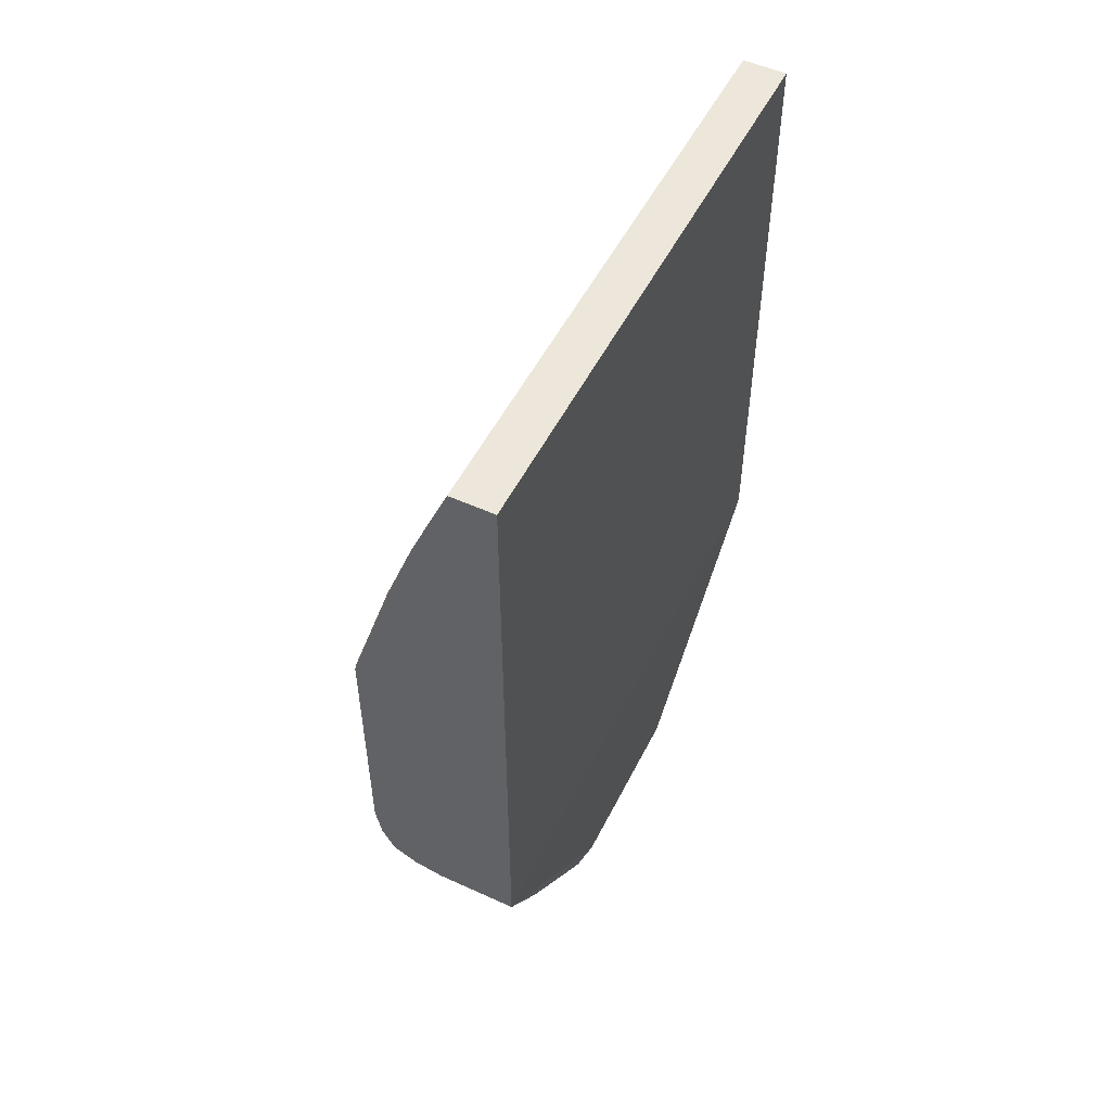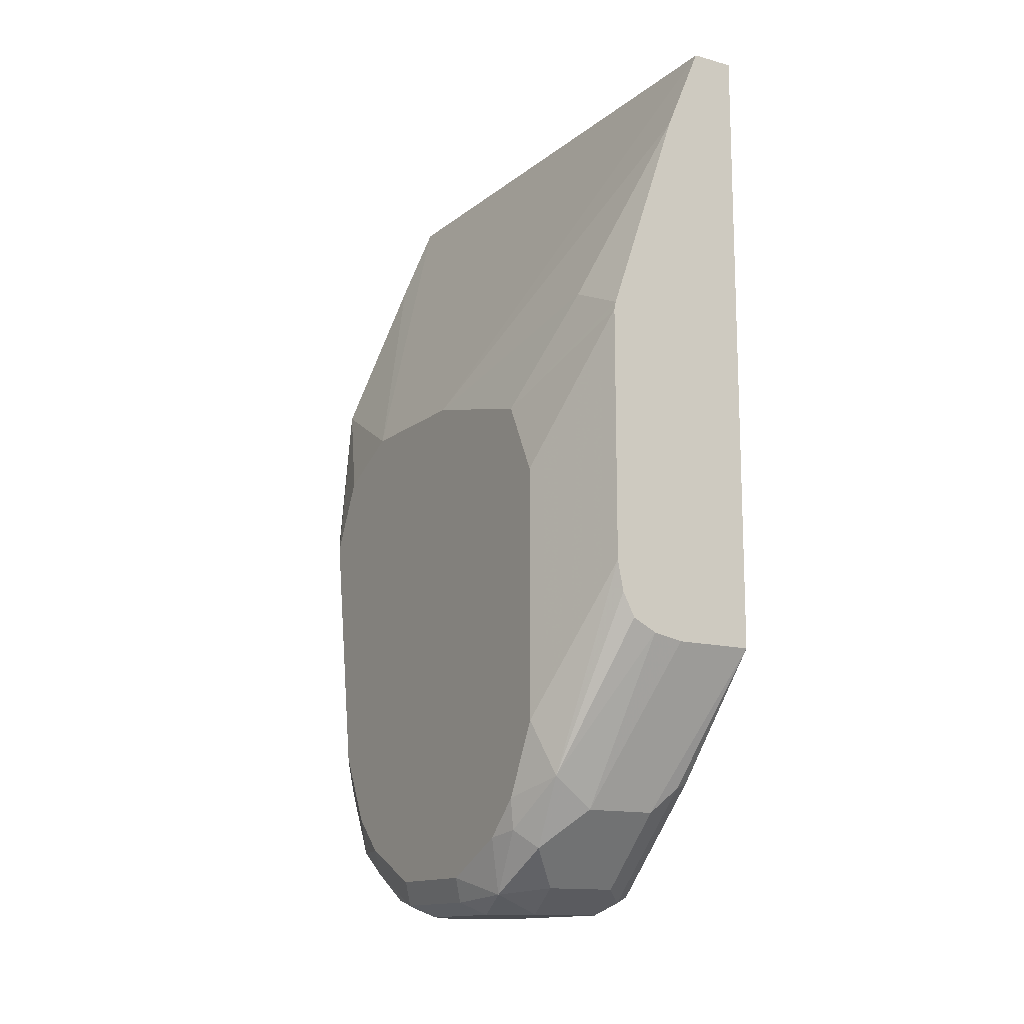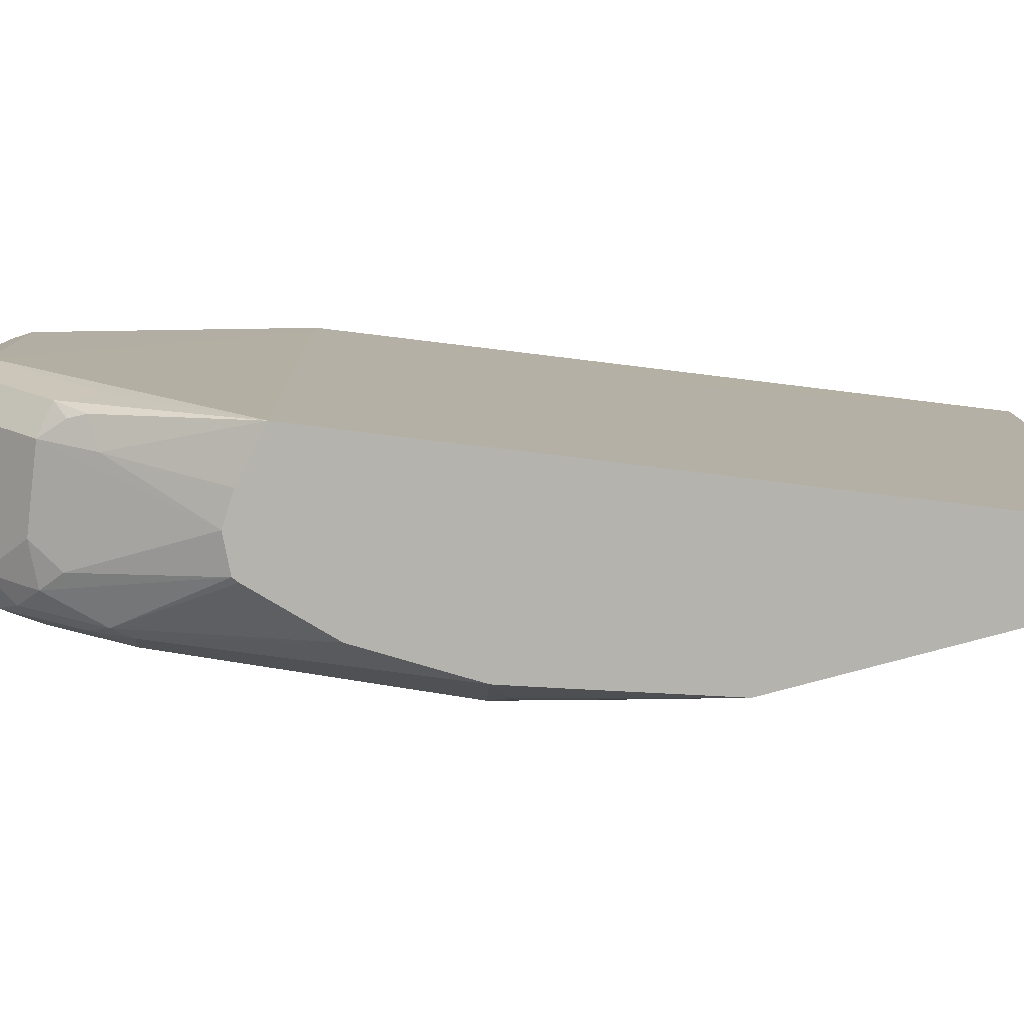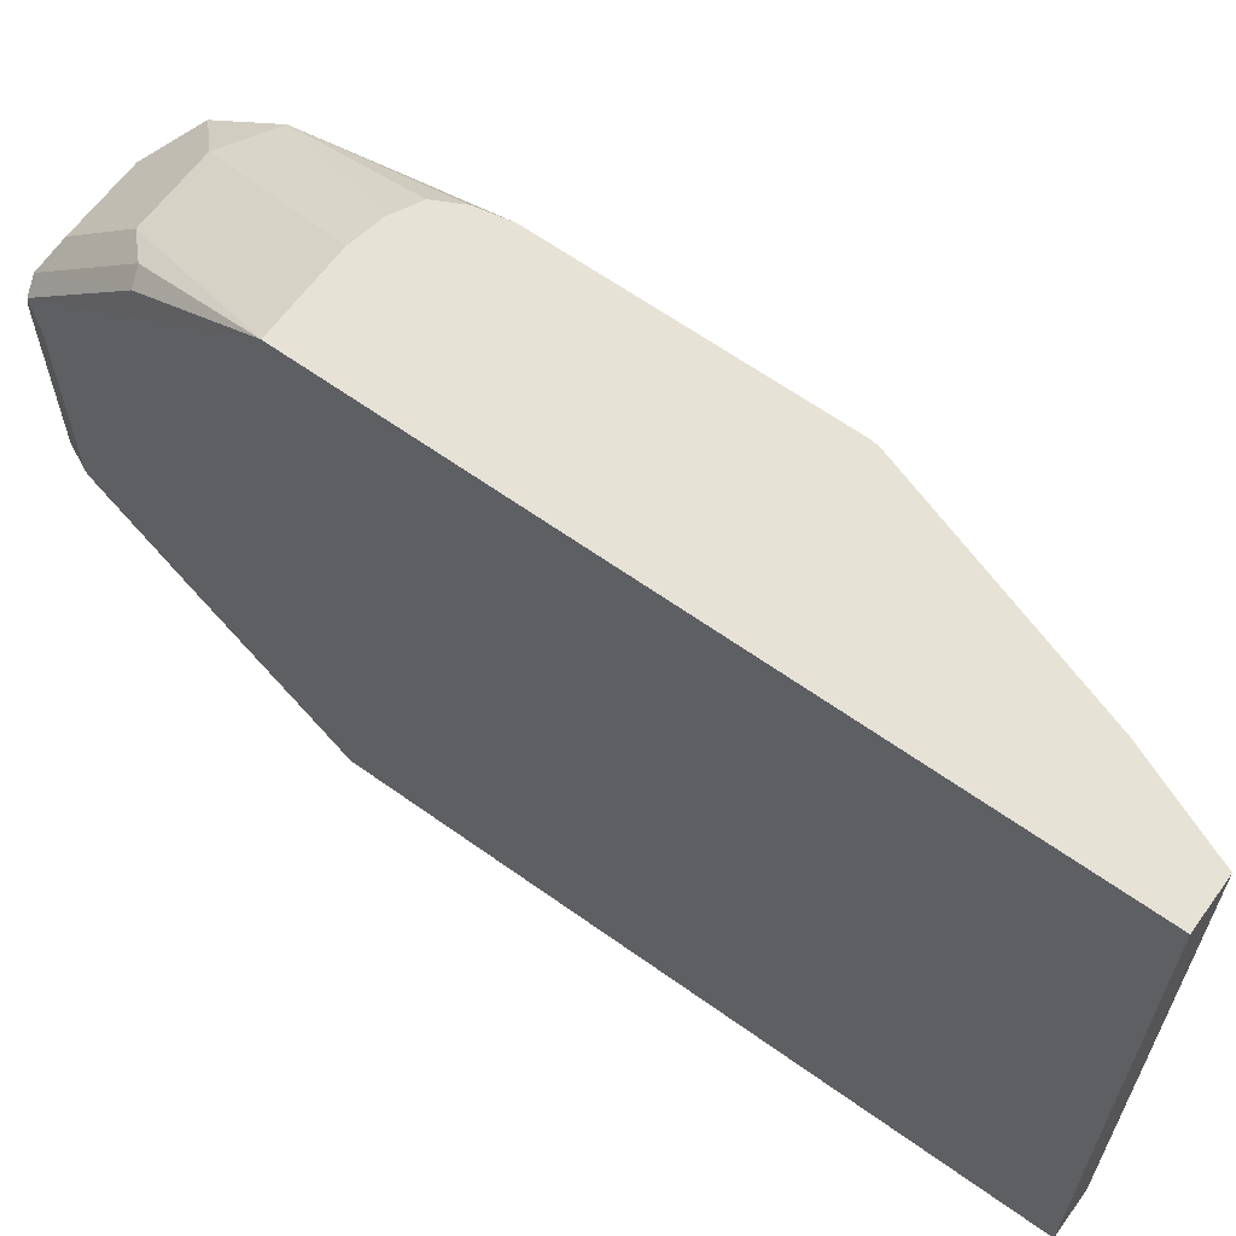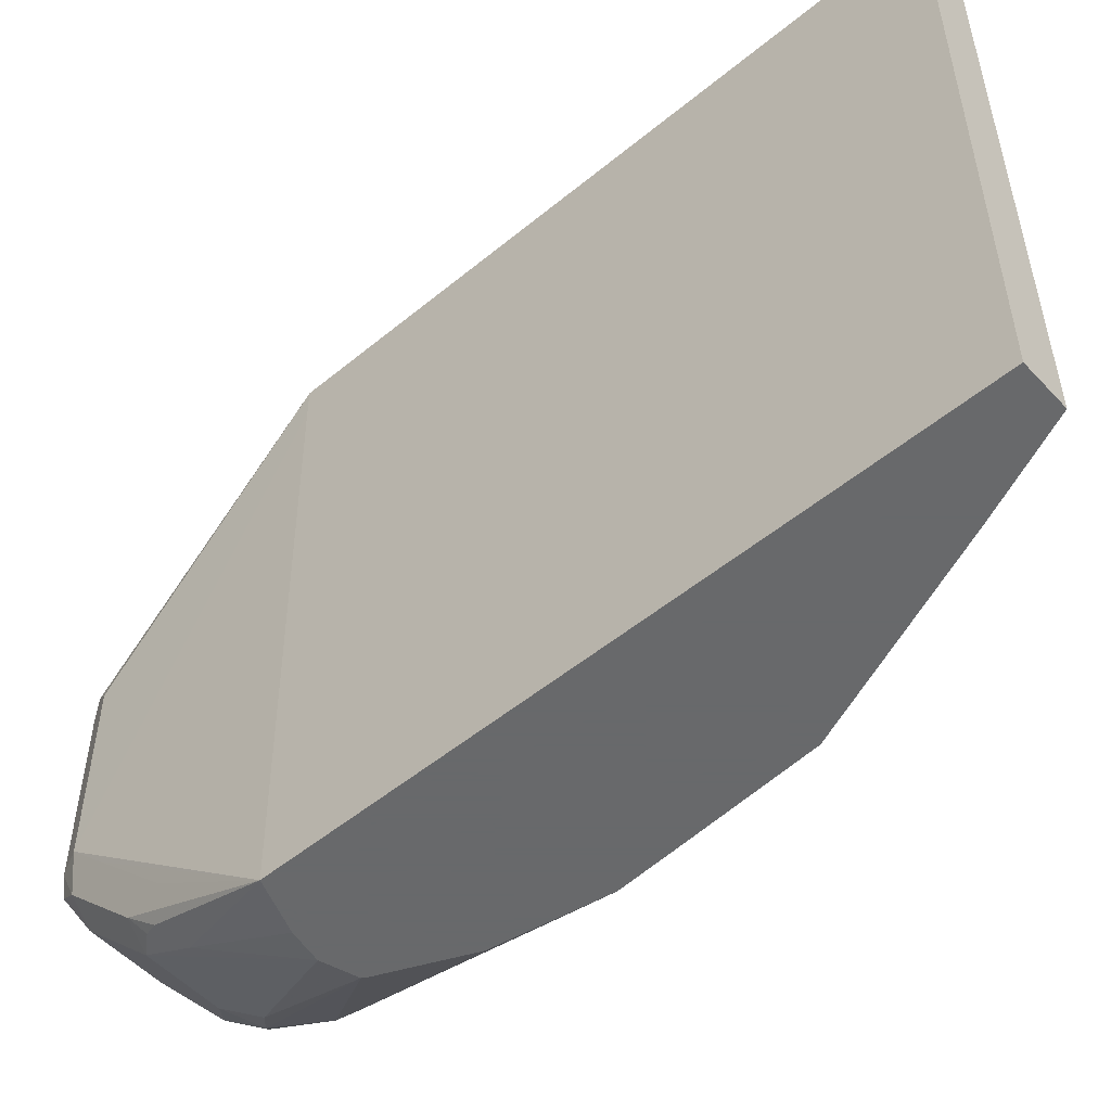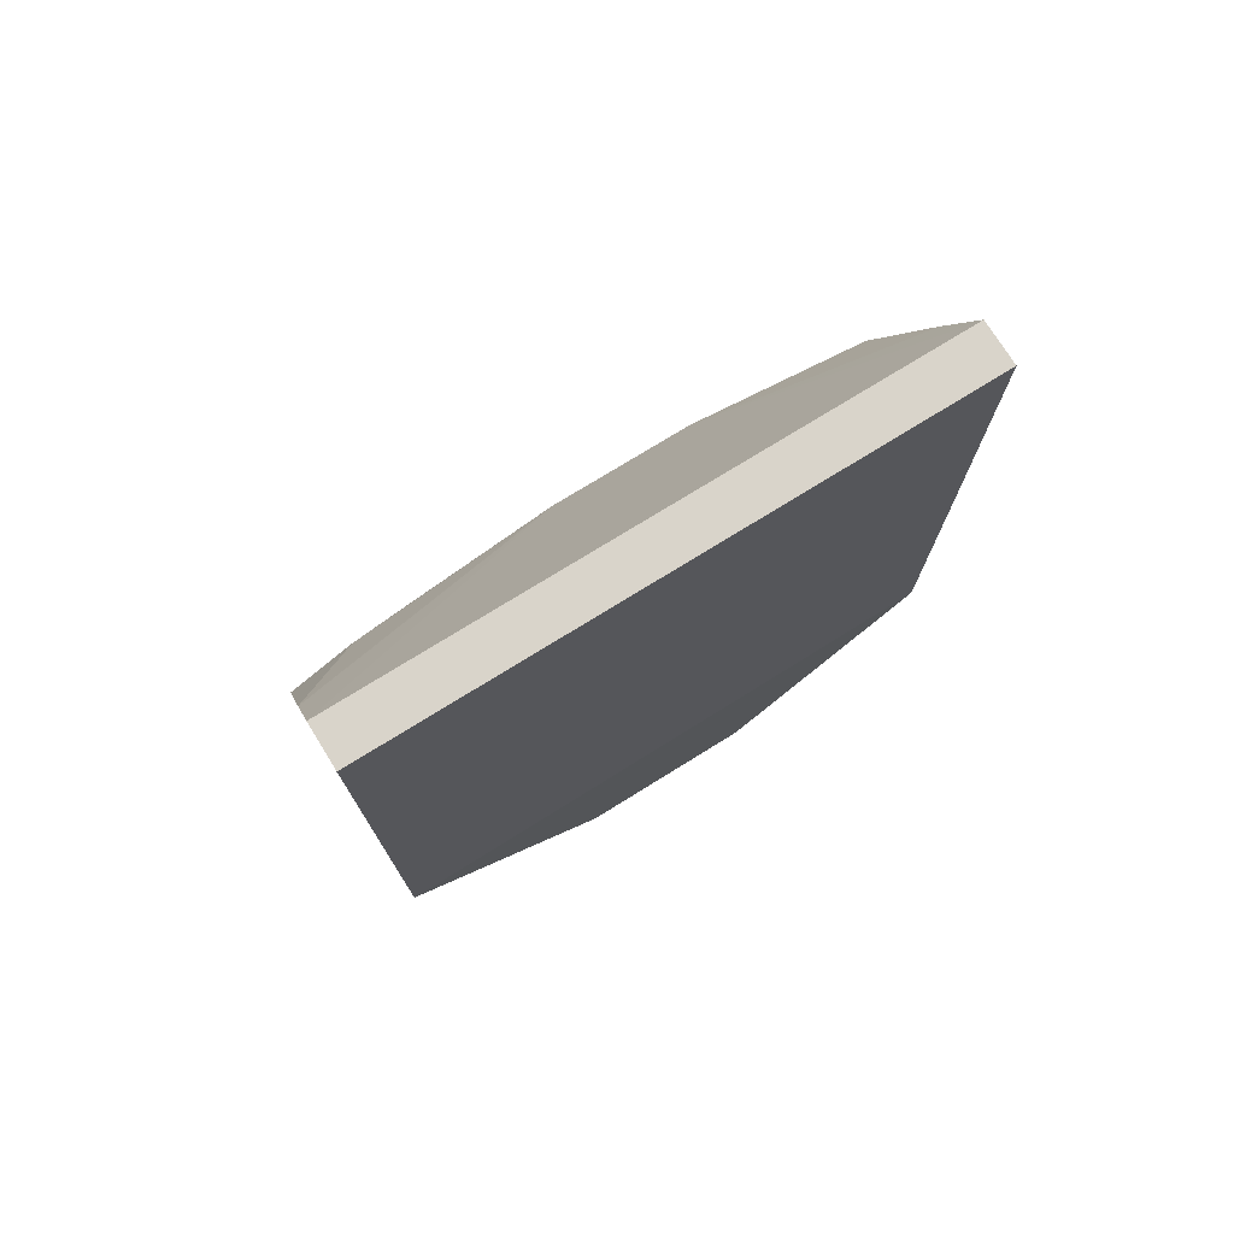
<metadata>
{"format":"obj","ext":"obj","renderer":"f3d","projection":"perspective","resolution":1024,"background":"white","views":[{"elev":52.2,"azim":26.2,"up":"+Y"},{"elev":-13.8,"azim":-31.1,"up":"+Y"},{"elev":-79.9,"azim":83.1,"up":"+Z"},{"elev":63.2,"azim":125.9,"up":"+Z"},{"elev":-52.6,"azim":131.5,"up":"+Z"},{"elev":74.8,"azim":58.2,"up":"+Y"}]}
</metadata>
<code>
v -0.2849 -0.1628 -0.2685
v -0.2401 -0.1628 -0.2685
v -0.302 -0.1595 -0.2685
v -0.3121 -0.251 -0.3189
v -0.2714 -0.251 -0.3189
v -0.2578 -0.2374 -0.3121
v -0.2493 -0.234 -0.3155
v -0.2493 -0.2951 -0.3765
v -0.2442 -0.2849 -0.3867
v -0.2401 -0.1628 -0.2849
v -0.2401 -0.03875 -0.2685
v -0.3155 -0.1526 -0.2685
v -0.3358 -0.234 -0.3155
v -0.3324 -0.2713 -0.3392
v -0.3121 -0.2917 -0.3596
v -0.2714 -0.2917 -0.3596
v -0.2578 -0.2985 -0.3731
v -0.2646 -0.3053 -0.3867
v -0.251 -0.2985 -0.3867
v -0.2442 -0.2849 -0.4884
v -0.2401 -0.1571 -0.5968
v -0.2401 0.00537 -0.2983
v -0.2402 0.1911 -0.2685
v -0.3223 -0.1391 -0.2685
v -0.346 -0.2035 -0.3257
v -0.346 -0.2442 -0.346
v -0.3426 -0.2612 -0.3494
v -0.3256 -0.1221 -0.2685
v -0.3358 -0.2951 -0.3765
v -0.3053 -0.3053 -0.3867
v -0.2985 -0.2985 -0.3731
v -0.2646 -0.3053 -0.4884
v -0.251 -0.2985 -0.4884
v -0.2493 -0.2874 -0.5088
v -0.2442 -0.2646 -0.5088
v -0.2442 -0.2238 -0.5495
v -0.2493 -0.2467 -0.5495
v -0.251 -0.2306 -0.563
v -0.2646 -0.2238 -0.5699
v -0.2675 -0.1673 -0.5968
v -0.2401 -0.03797 -0.5968
v -0.2401 0.02709 -0.3189
v -0.2402 0.1911 -0.5968
v -0.2646 0.1911 -0.2685
v -0.2401 0.0285 -0.3216
v -0.2401 0.0407 -0.346
v -0.346 -0.06106 -0.3257
v -0.346 -0.2646 -0.3663
v -0.3256 0.02034 -0.2685
v -0.3392 -0.2985 -0.4138
v -0.3256 -0.3053 -0.4071
v -0.3222 -0.3019 -0.3901
v -0.346 -0.2849 -0.4071
v -0.3053 -0.3053 -0.4884
v -0.2544 -0.3002 -0.4986
v -0.2646 -0.2917 -0.5156
v -0.2646 -0.251 -0.5563
v -0.2544 -0.2391 -0.5597
v -0.2845 -0.1705 -0.5968
v -0.2401 0.007265 -0.5568
v -0.2646 0.1911 -0.5968
v -0.2401 0.0407 -0.5088
v -0.2401 0.02763 -0.5364
v -0.346 -2.404e-05 -0.4274
v -0.2849 0.1424 -0.2685
v -0.346 -0.02038 -0.346
v -0.3247 0.02476 -0.2685
v -0.3392 -0.2985 -0.4749
v -0.3256 -0.3053 -0.4681
v -0.346 -0.2849 -0.4681
v -0.3256 -0.3002 -0.491
v -0.3053 -0.2917 -0.5156
v -0.3053 -0.251 -0.5563
v -0.3155 -0.234 -0.5647
v -0.3024 -0.1648 -0.5968
v -0.2849 0.1424 -0.5968
v -0.346 -2.404e-05 -0.5088
v -0.3256 0.0407 -0.3053
v -0.3392 -0.2781 -0.5156
v -0.3358 -0.2951 -0.4935
v -0.346 -0.2646 -0.5088
v -0.3256 -0.2713 -0.5359
v -0.3256 -0.2442 -0.5571
v -0.3042 -0.1616 -0.5968
v -0.3358 -0.2137 -0.5647
v -0.3256 0.0407 -0.5968
v -0.346 -0.02038 -0.5495
v -0.3358 -0.2747 -0.5241
v -0.3409 -0.2646 -0.5317
v -0.346 -0.2442 -0.5291
v -0.3358 -0.2544 -0.5444
v -0.3358 -0.234 -0.5546
v -0.3229 -0.1193 -0.5968
v -0.3409 -0.2238 -0.552
v -0.3392 -0.2035 -0.563
v -0.3308 -0.03414 -0.5968
v -0.3409 -0.0509 -0.58
v -0.346 -0.06106 -0.5699
v -0.346 -0.2035 -0.5495
v -0.3325 -0.06106 -0.5968
f 44 64 65
f 39 57 59
f 39 59 40
f 41 43 60
f 43 62 63
f 43 63 60
f 44 61 77
f 44 77 64
f 47 49 66
f 56 72 73
f 50 53 70
f 50 70 68
f 50 68 69
f 50 69 51
f 54 69 71
f 54 71 72
f 54 72 55
f 55 72 56
f 39 58 57
f 56 73 57
f 49 67 66
f 38 58 39
f 30 52 51
f 37 57 58
f 57 73 59
f 25 99 90
f 25 90 81
f 25 81 70
f 25 70 53
f 25 53 48
f 25 48 26
f 26 48 27
f 27 48 29
f 29 51 52
f 29 52 30
f 29 48 53
f 29 53 50
f 32 54 55
f 25 98 99
f 33 55 34
f 34 55 56
f 34 56 57
f 34 57 37
f 34 37 36
f 34 36 35
f 37 58 38
f 59 73 74
f 85 94 95
f 61 76 77
f 82 89 91
f 82 91 83
f 83 91 92
f 83 92 85
f 84 85 93
f 85 92 94
f 85 95 93
f 86 96 97
f 86 97 98
f 86 98 87
f 89 90 99
f 89 99 94
f 89 94 92
f 89 92 91
f 93 95 100
f 94 99 95
f 95 99 100
f 96 100 97
f 97 100 98
f 98 100 99
f 25 87 98
f 82 88 89
f 59 74 75
f 81 90 89
f 79 89 88
f 64 66 78
f 64 78 65
f 65 78 67
f 66 67 78
f 68 70 81
f 68 81 79
f 68 79 80
f 68 80 71
f 68 71 69
f 71 80 72
f 72 80 82
f 72 82 73
f 73 82 83
f 73 83 74
f 74 83 75
f 75 83 85
f 75 85 84
f 76 86 77
f 77 86 87
f 79 88 80
f 79 81 89
f 80 88 82
f 25 77 87
f 29 50 51
f 25 66 64
f 2 46 45
f 2 45 42
f 2 42 22
f 2 22 11
f 3 12 13
f 3 13 4
f 4 13 14
f 4 14 15
f 4 15 16
f 4 16 5
f 5 16 17
f 5 17 6
f 6 17 7
f 7 17 8
f 8 17 18
f 8 18 19
f 8 19 9
f 9 19 33
f 9 33 20
f 10 20 21
f 11 22 23
f 2 62 46
f 12 24 13
f 2 63 62
f 2 41 60
f 25 64 77
f 1 2 11
f 1 11 23
f 1 23 44
f 1 44 65
f 1 65 67
f 1 67 49
f 1 49 28
f 1 28 24
f 1 24 12
f 1 12 3
f 1 3 4
f 1 4 5
f 1 5 2
f 2 5 6
f 2 6 7
f 2 7 8
f 2 8 9
f 2 20 10
f 2 10 21
f 2 21 41
f 2 60 63
f 13 25 26
f 2 9 20
f 13 27 14
f 21 40 59
f 21 59 75
f 21 75 84
f 21 84 93
f 25 47 66
f 21 93 100
f 21 100 96
f 21 86 76
f 21 76 61
f 21 61 43
f 21 43 41
f 22 42 23
f 23 43 61
f 23 61 44
f 23 42 45
f 23 45 46
f 23 46 62
f 23 62 43
f 25 28 49
f 25 49 47
f 13 26 27
f 21 39 40
f 21 38 39
f 21 96 86
f 21 36 37
f 13 24 28
f 13 28 25
f 21 37 38
f 14 29 15
f 15 29 30
f 15 30 31
f 15 31 17
f 15 17 16
f 17 31 30
f 17 30 18
f 18 30 51
f 14 27 29
f 20 35 21
f 18 69 54
f 18 54 32
f 18 32 55
f 18 55 33
f 18 33 19
f 20 33 34
f 20 34 35
f 21 35 36
f 18 51 69

</code>
